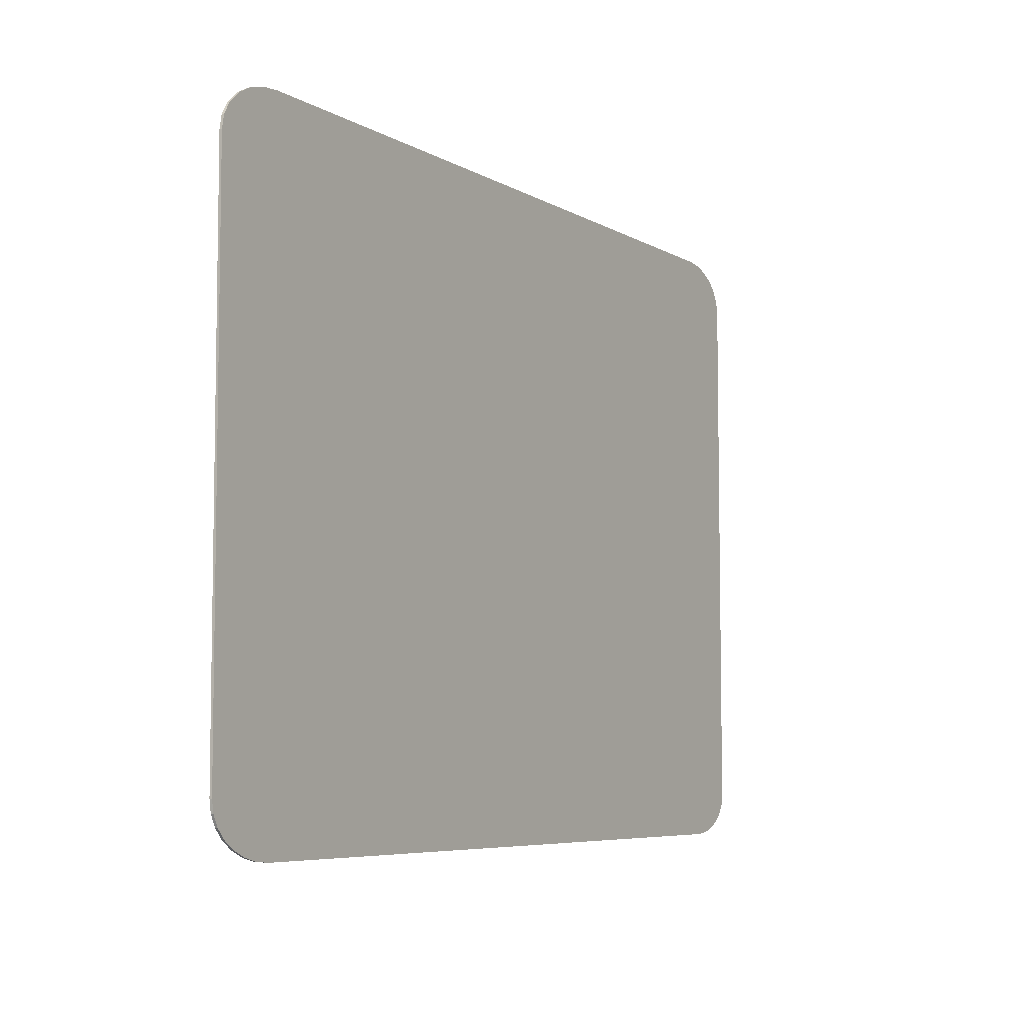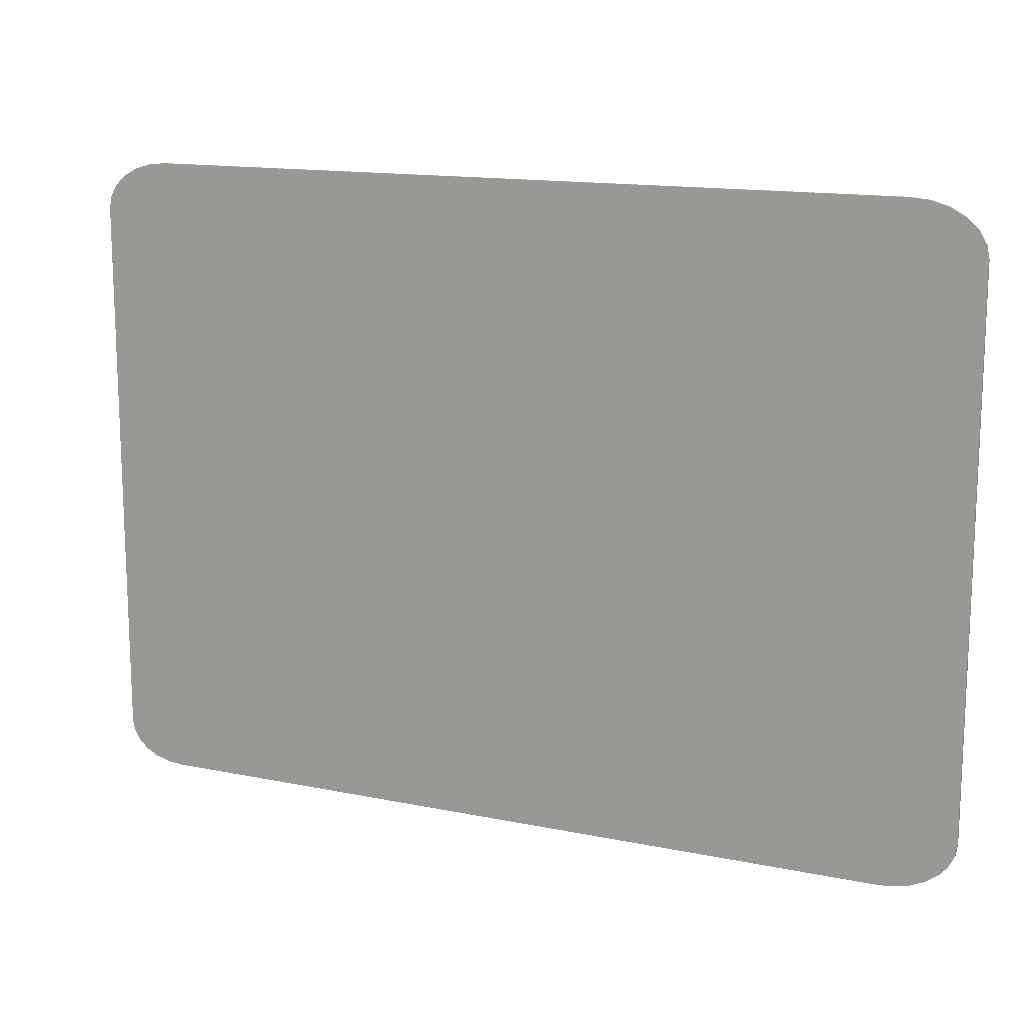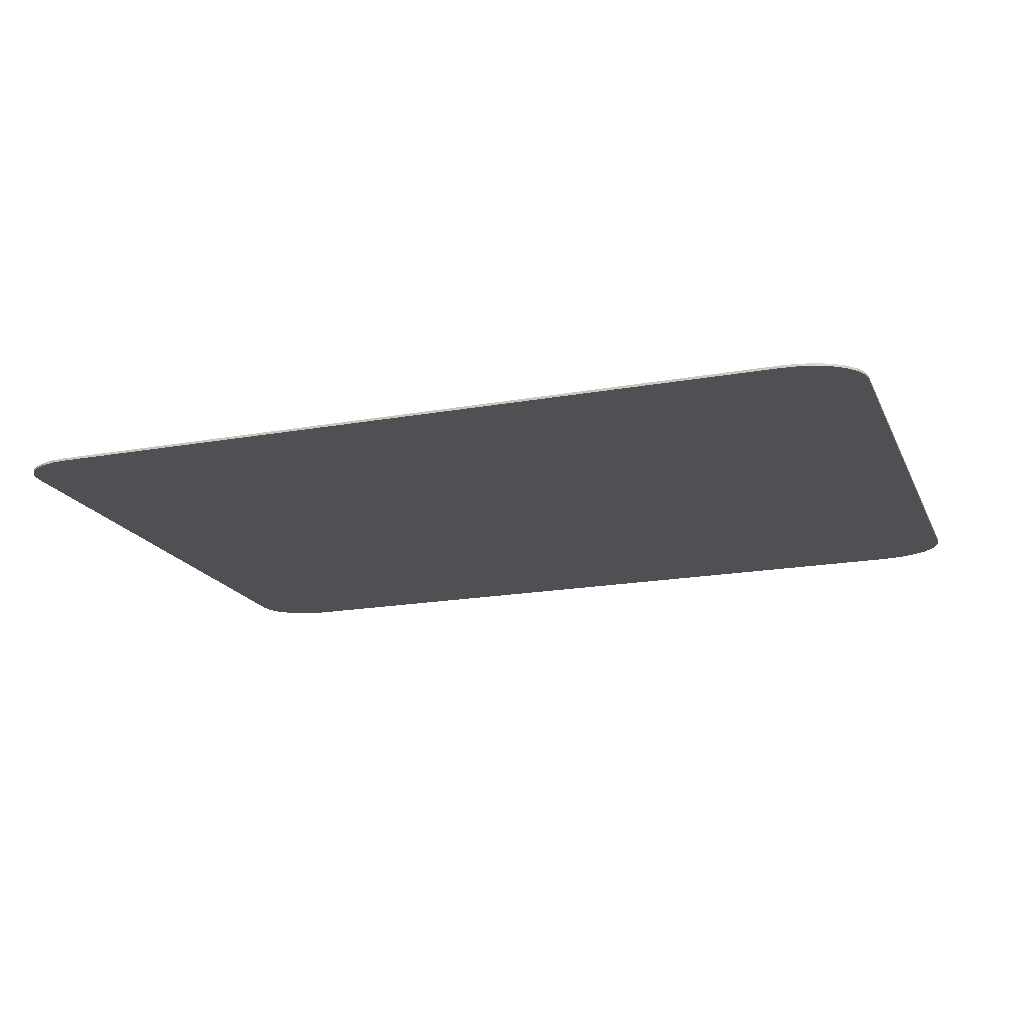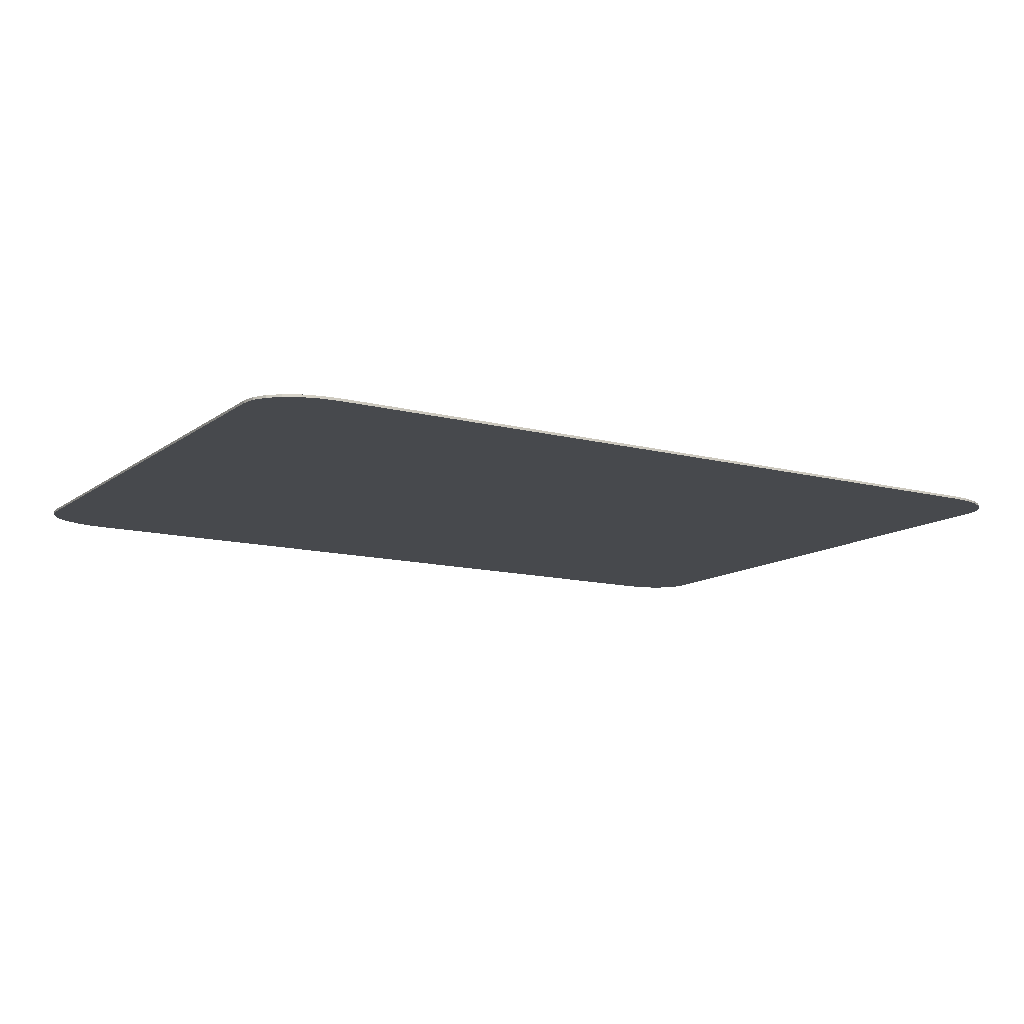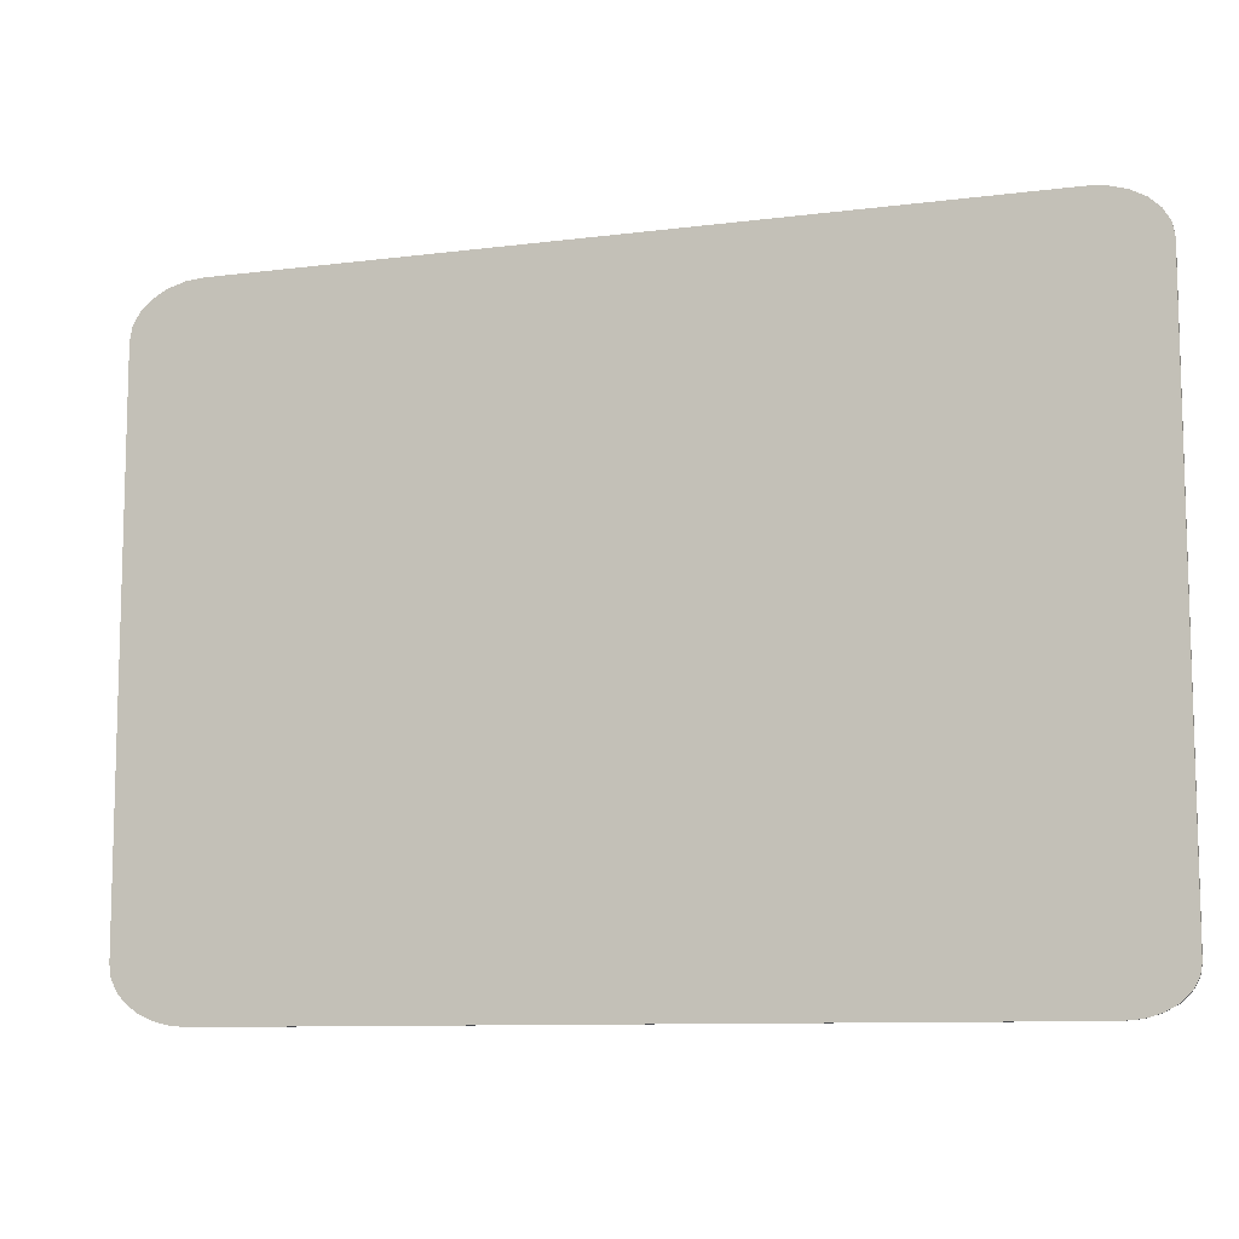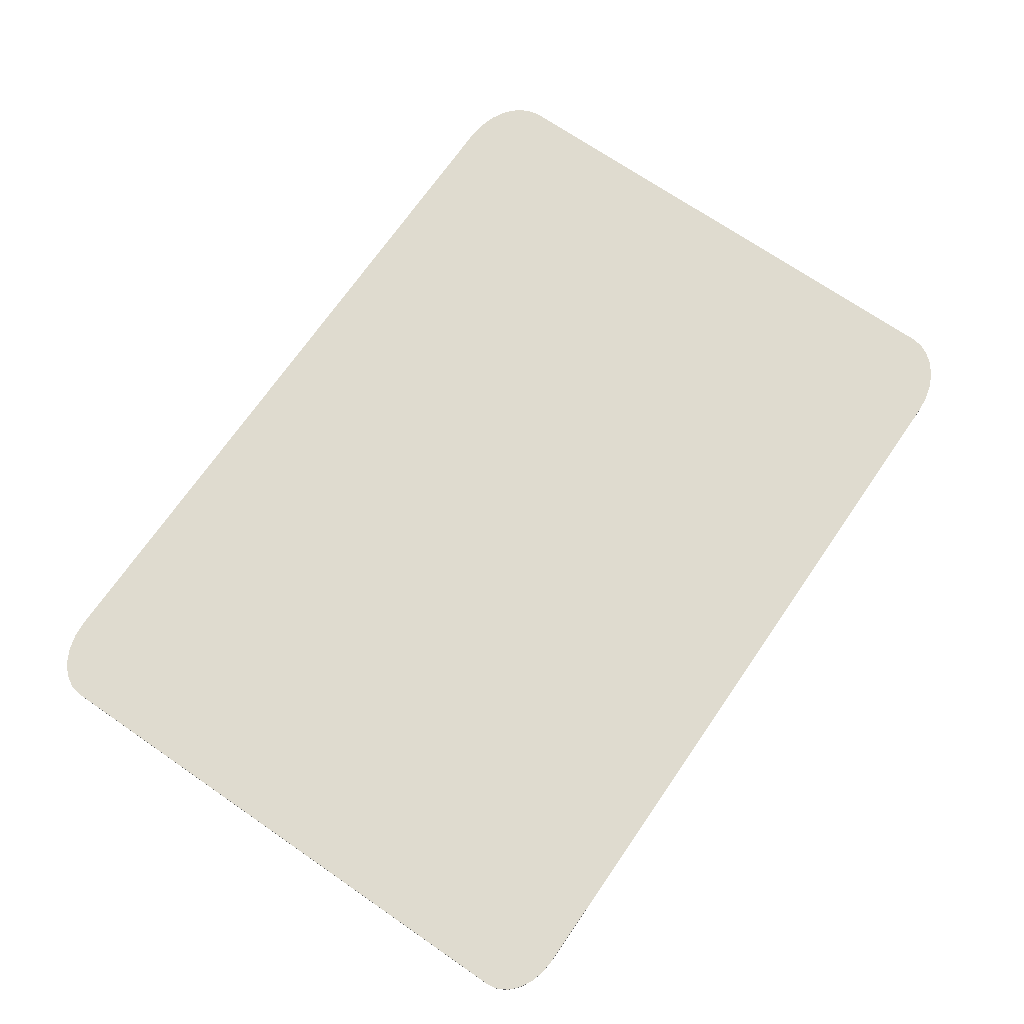
<metadata>
{"format":"obj","ext":"obj","renderer":"f3d","projection":"perspective","resolution":1024,"background":"white","views":[{"elev":-6.3,"azim":-58.3,"up":"+Z"},{"elev":14.3,"azim":-155.7,"up":"+Z"},{"elev":-18.5,"azim":-160.9,"up":"+Y"},{"elev":-12.4,"azim":-31.5,"up":"+Y"},{"elev":-9.8,"azim":18.4,"up":"+Z"},{"elev":70.5,"azim":124.6,"up":"+Y"}]}
</metadata>
<code>
o Cube
v 3.5 0.01 -2.173
v 3.042 0.01 -2.5
v 3.484 0.01 -2.257
v 3.439 0.01 -2.336
v 3.366 0.01 -2.404
v 3.271 0.01 -2.456
v 3.16 0.01 -2.489
v 3.042 -0.01 -2.5
v 3.5 -0.01 -2.173
v 3.16 -0.01 -2.489
v 3.271 -0.01 -2.456
v 3.366 -0.01 -2.404
v 3.439 -0.01 -2.336
v 3.484 -0.01 -2.257
v 2.977 0.01 2.5
v 3.5 0.01 2.127
v 3.113 0.01 2.487
v 3.239 0.01 2.45
v 3.347 0.01 2.391
v 3.43 0.01 2.313
v 3.482 0.01 2.223
v 3.5 -0.01 2.127
v 2.977 -0.01 2.5
v 3.482 -0.01 2.223
v 3.43 -0.01 2.313
v 3.347 -0.01 2.391
v 3.239 -0.01 2.45
v 3.113 -0.01 2.487
v -3.5 0.01 2.103
v -2.945 0.01 2.5
v -3.481 0.01 2.206
v -3.426 0.01 2.302
v -3.337 0.01 2.384
v -3.222 0.01 2.447
v -3.088 0.01 2.486
v -2.945 -0.01 2.5
v -3.5 -0.01 2.103
v -3.088 -0.01 2.486
v -3.222 -0.01 2.447
v -3.337 -0.01 2.384
v -3.426 -0.01 2.302
v -3.481 -0.01 2.206
v -2.925 0.01 -2.5
v -3.5 0.01 -2.089
v -3.053 0.01 -2.49
v -3.175 0.01 -2.459
v -3.284 0.01 -2.41
v -3.375 0.01 -2.345
v -3.443 0.01 -2.268
v -3.486 0.01 -2.181
v -3.5 -0.01 -2.089
v -2.925 -0.01 -2.5
v -3.486 -0.01 -2.181
v -3.443 -0.01 -2.268
v -3.375 -0.01 -2.345
v -3.284 -0.01 -2.41
v -3.175 -0.01 -2.459
v -3.053 -0.01 -2.49
f 37 29 44 51
f 51 53 54 55 56 57 58 52 8 10 11 12 13 14 9 22 24 25 26 27 28 23 36 38 39 40 41 42 37
f 1 9 14 3
f 3 14 13 4
f 4 13 12 5
f 5 12 11 6
f 6 11 10 7
f 7 10 8 2
f 1 3 4 5 6 7 2 43 45 46 47 48 49 50 44 29 31 32 33 34 35 30 15 17 18 19 20 21 16
f 15 23 28 17
f 17 28 27 18
f 18 27 26 19
f 19 26 25 20
f 20 25 24 21
f 21 24 22 16
f 9 1 16 22
f 36 30 35 38
f 38 35 34 39
f 39 34 33 40
f 40 33 32 41
f 41 32 31 42
f 42 31 29 37
f 23 15 30 36
f 43 52 58 45
f 45 58 57 46
f 46 57 56 47
f 47 56 55 48
f 48 55 54 49
f 49 54 53 50
f 50 53 51 44
f 52 43 2 8

</code>
